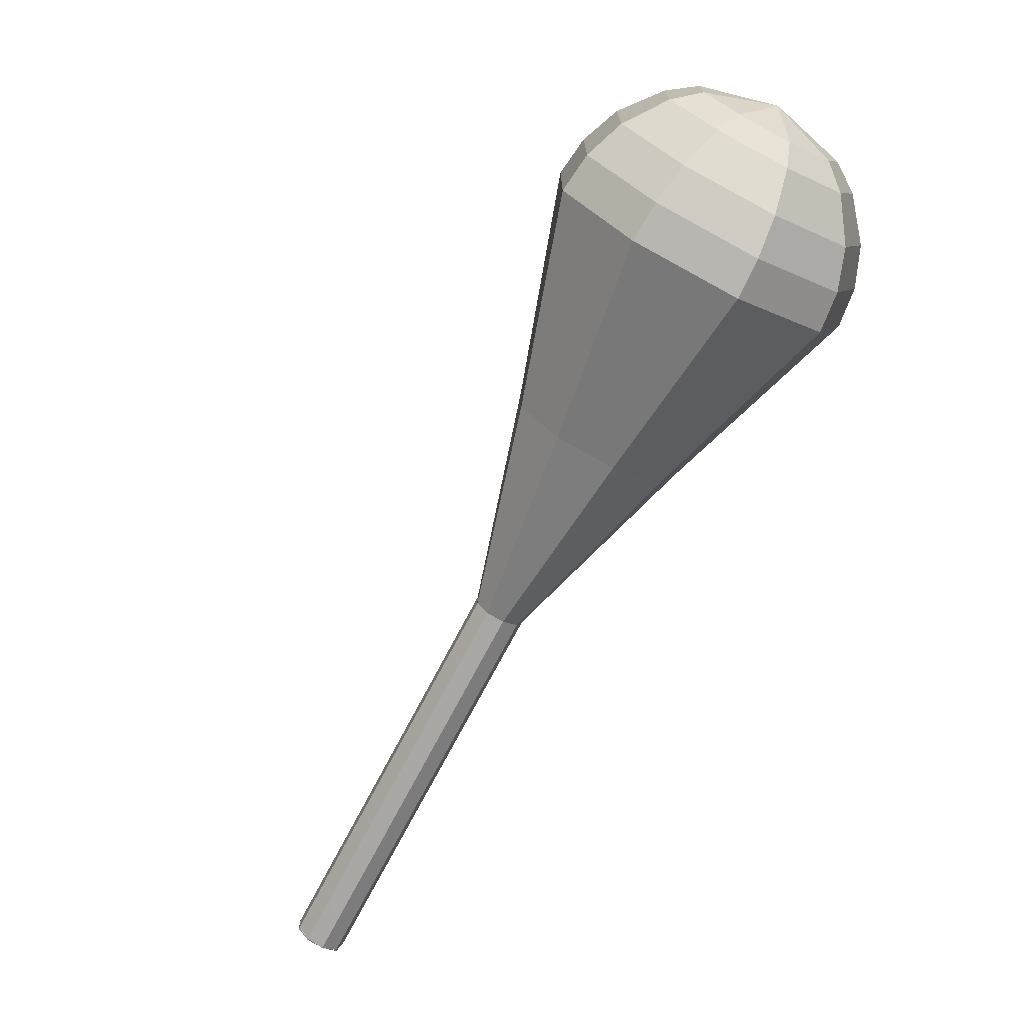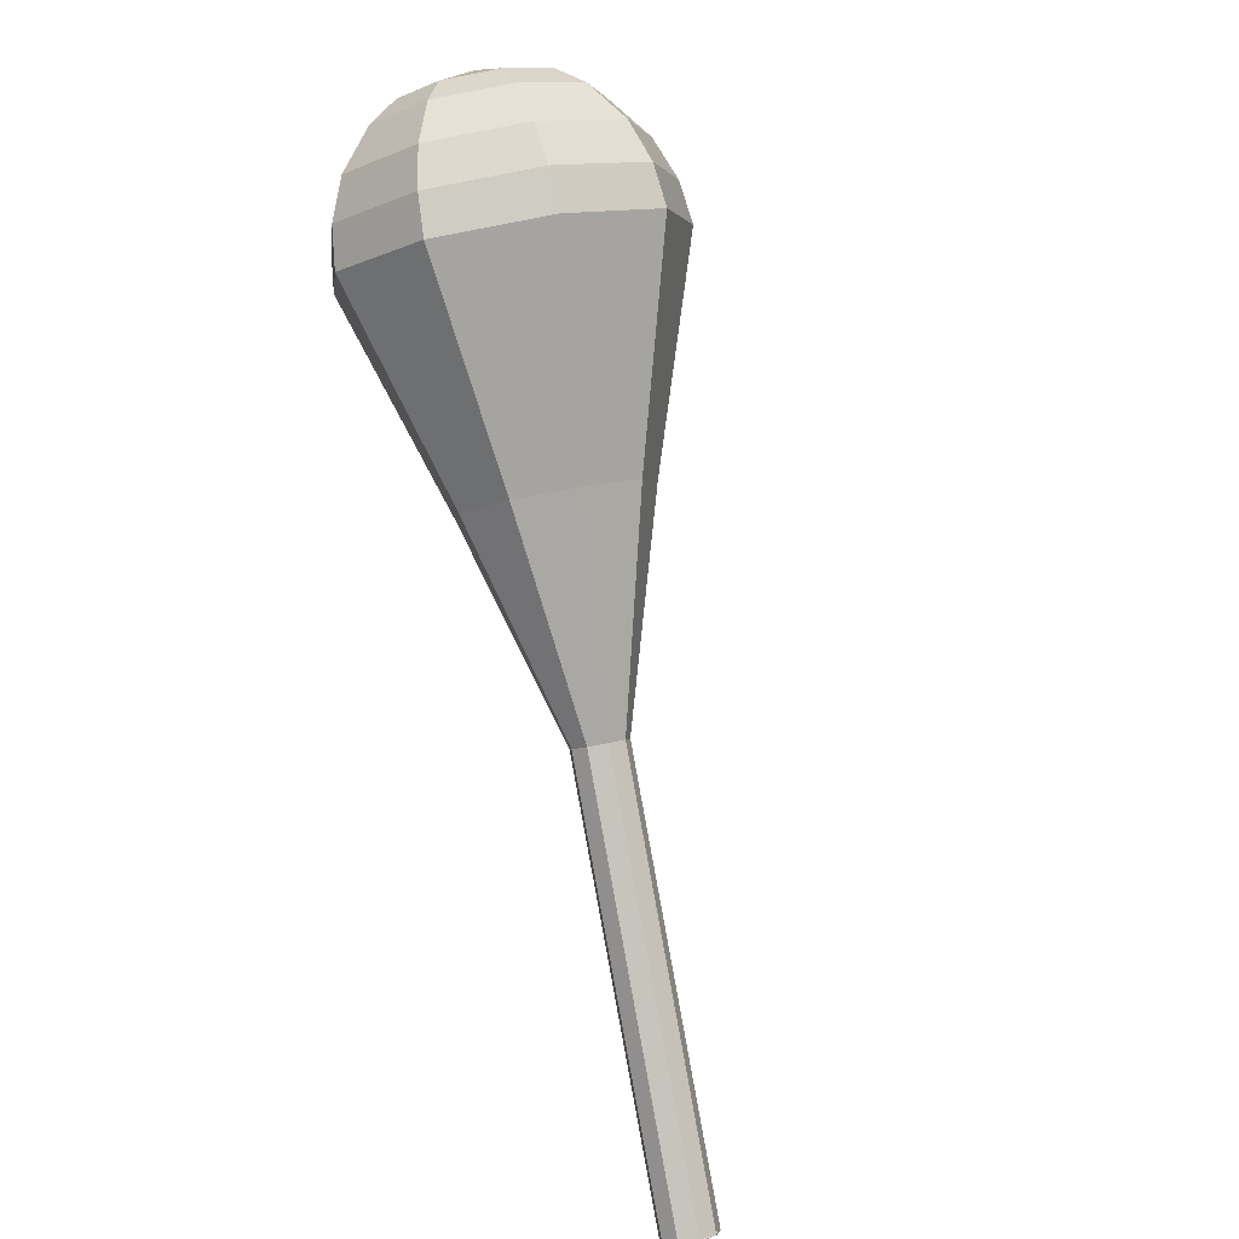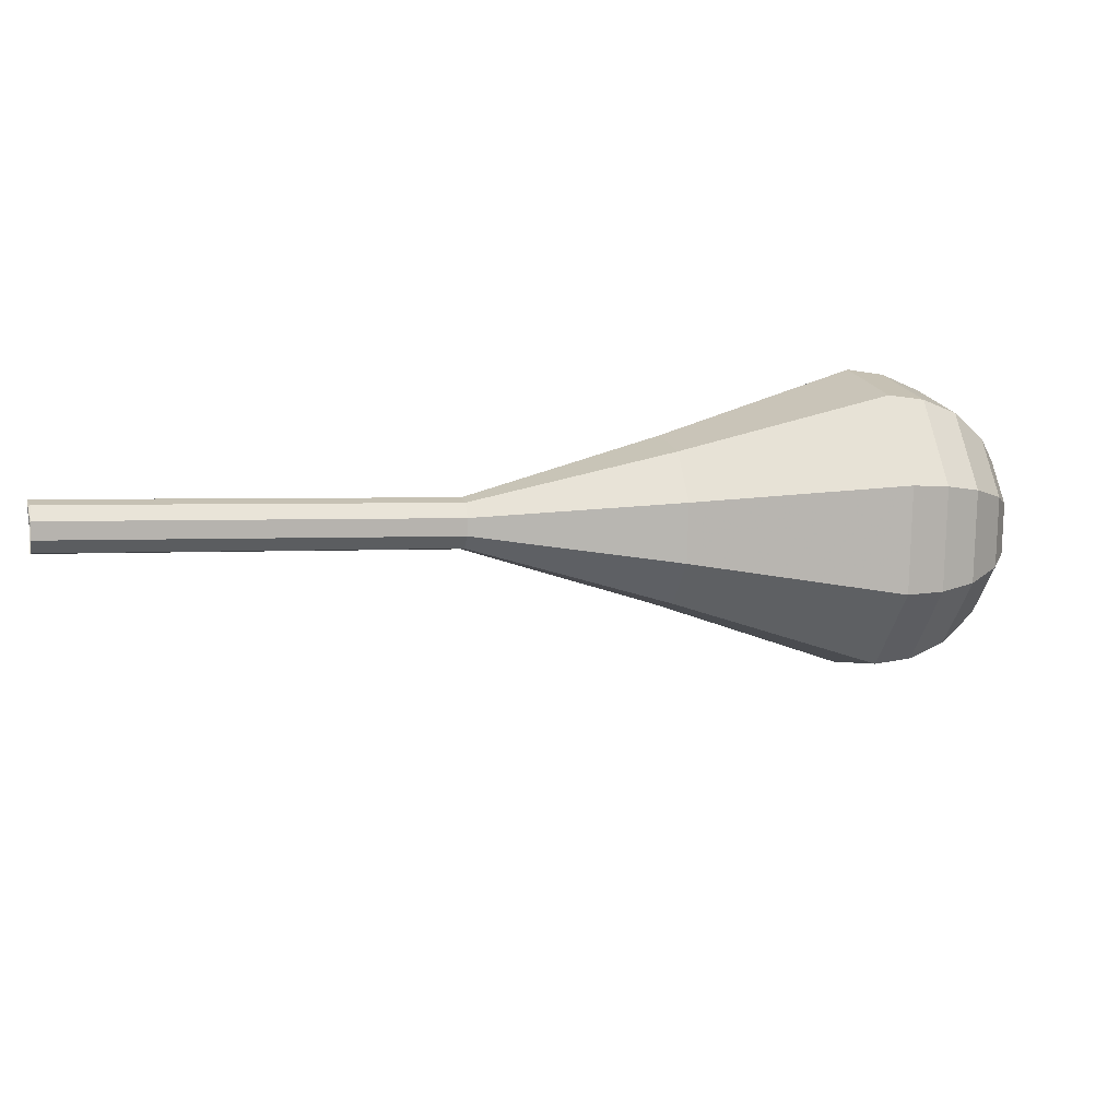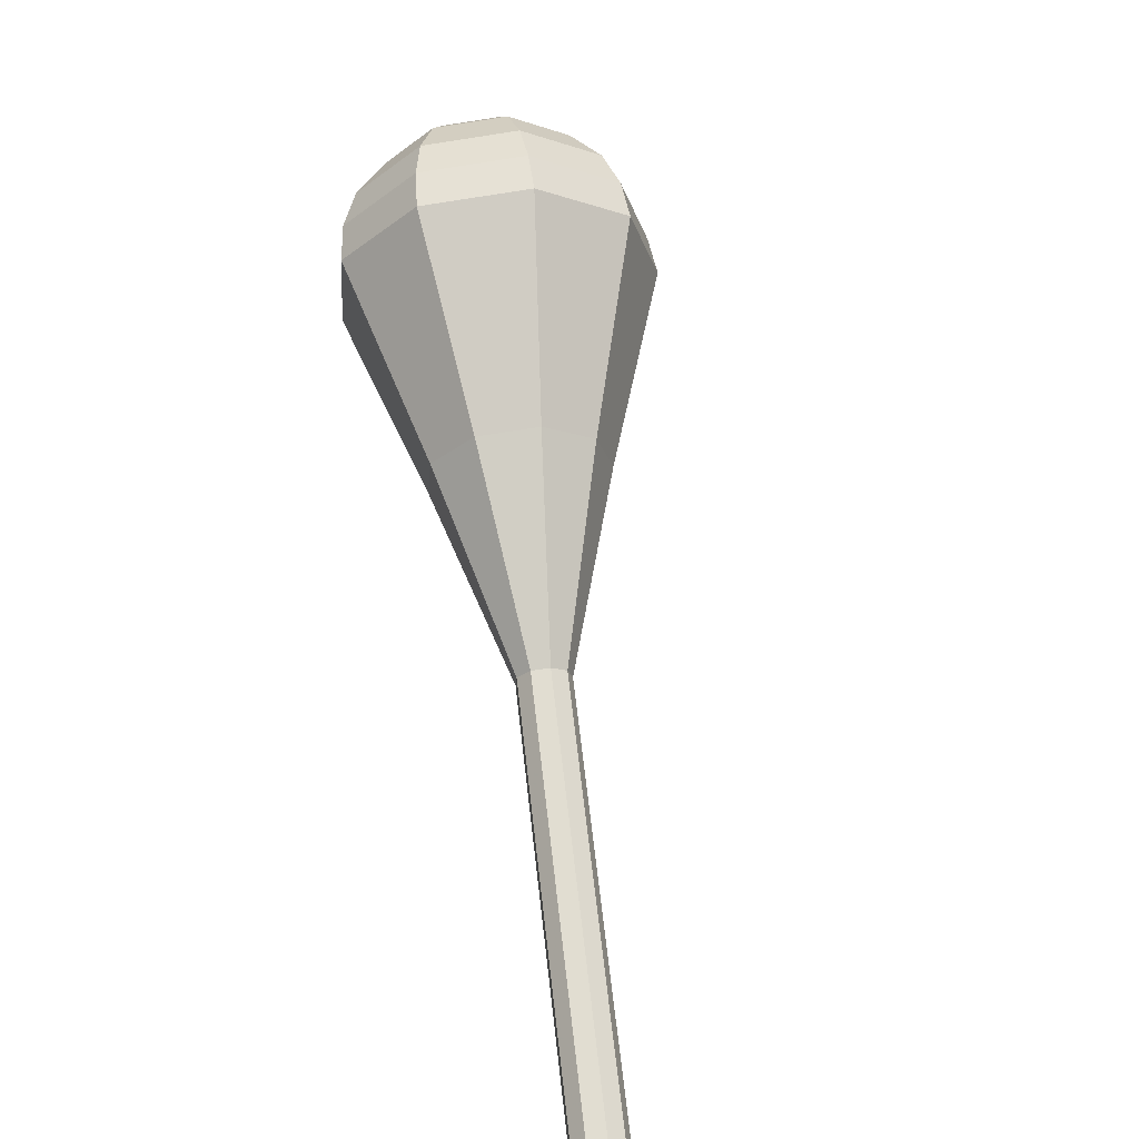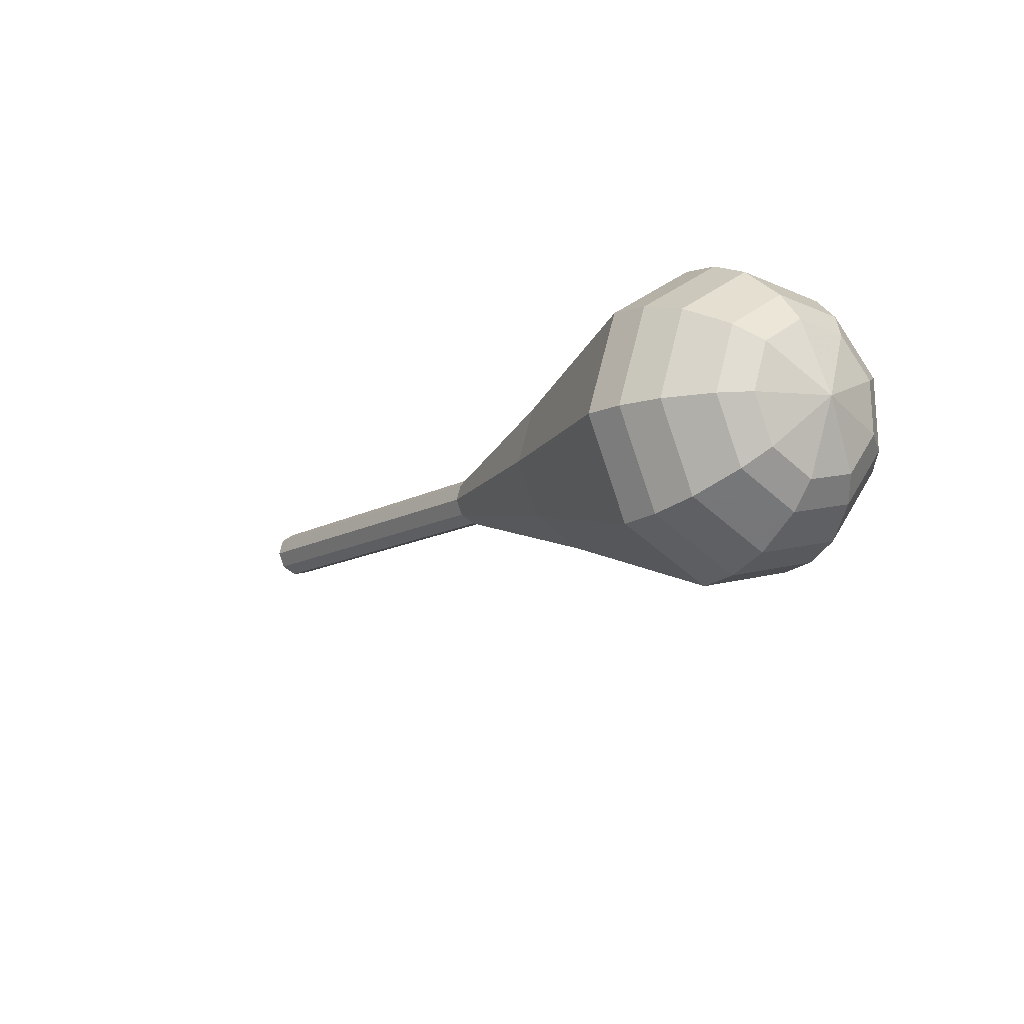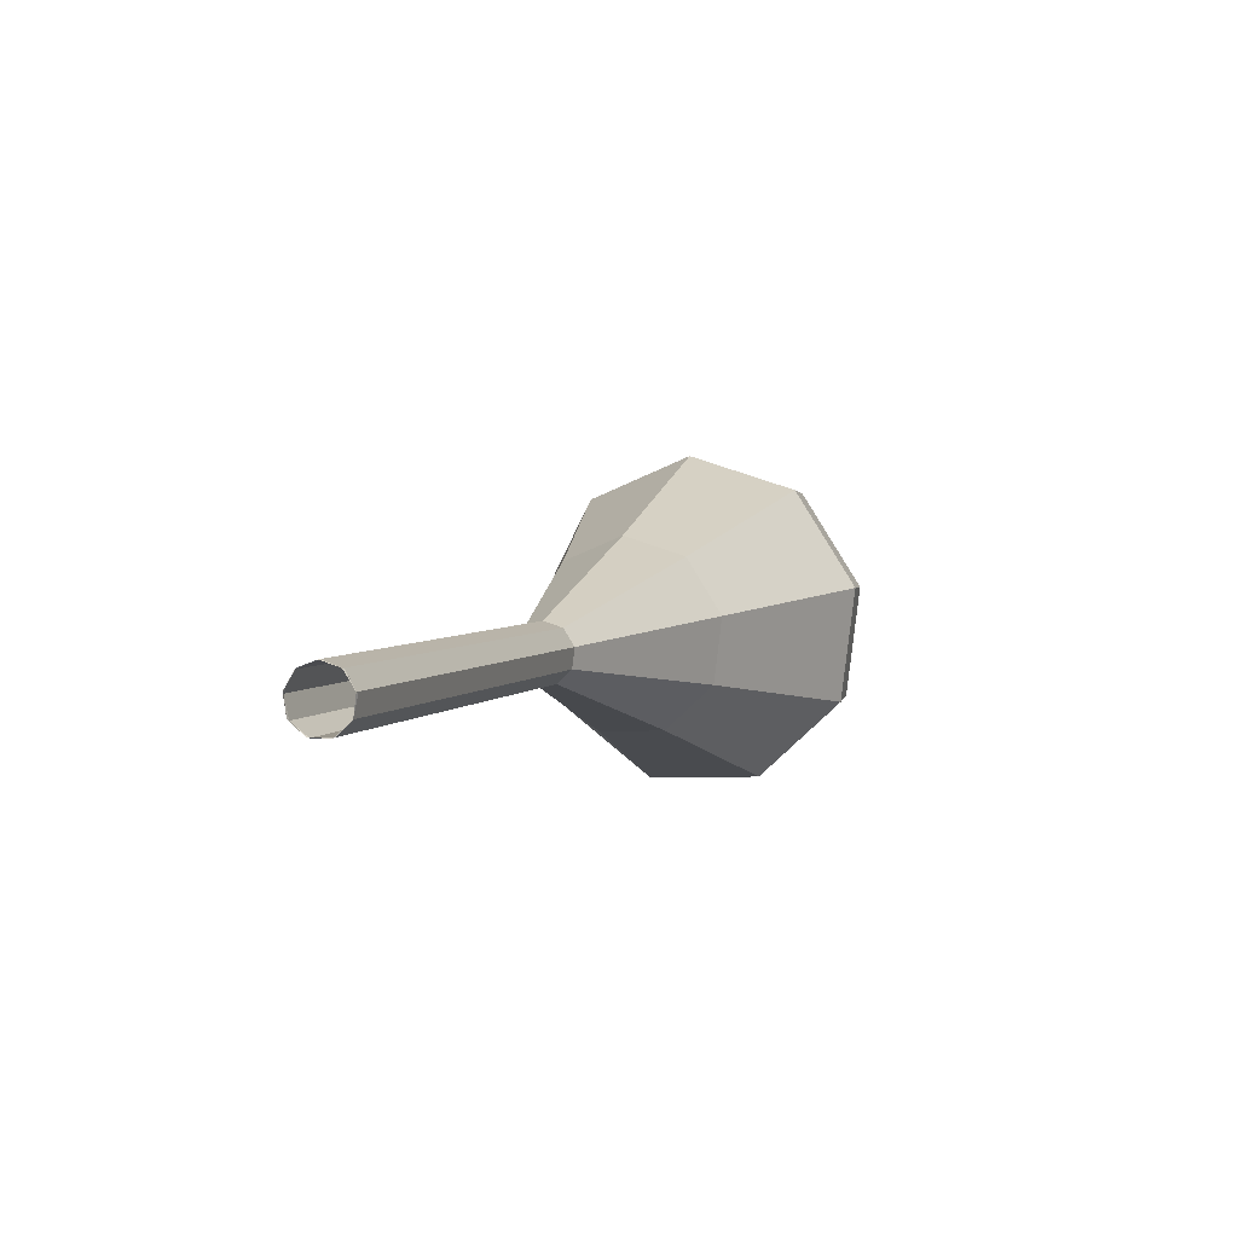
<metadata>
{"format":"obj","ext":"obj","renderer":"f3d","projection":"perspective","resolution":1024,"background":"white","views":[{"elev":-34.2,"azim":50.2,"up":"+Z"},{"elev":55.2,"azim":-108.8,"up":"+Z"},{"elev":22.8,"azim":-48.0,"up":"+Y"},{"elev":31.7,"azim":-104.2,"up":"+Z"},{"elev":-18.1,"azim":21.1,"up":"+Y"},{"elev":-31.7,"azim":-73.7,"up":"+Z"}]}
</metadata>
<code>
g tube1
v 163.1 156.4 100.4
v 163.5 156.7 99.69
v 163.8 157.4 99.33
v 163.7 158.3 99.46
v 163.3 158.8 100
v 162.9 158.8 100.7
v 162.5 158.3 101.3
v 162.5 157.4 101.4
v 162.7 156.7 101.1
v 163.1 156.4 100.4
v 163 156.4 100.4
v 163.4 156.6 99.7
v 163.8 157.4 99.35
v 163.8 158.2 99.47
v 163.5 158.8 100
v 163 158.8 100.7
v 162.6 158.3 101.3
v 162.4 157.5 101.4
v 162.6 156.7 101
v 163 156.4 100.4
v 167.1 155.9 103.1
v 167.6 156.2 102.4
v 167.9 156.9 102
v 167.9 157.7 102.2
v 167.6 158.3 102.7
v 167.1 158.4 103.4
v 166.7 157.9 104
v 166.5 157 104.1
v 166.7 156.3 103.8
v 167.1 155.9 103.1
v 171.2 155.5 105.8
v 171.7 155.7 105.1
v 172 156.4 104.8
v 172 157.3 104.9
v 171.7 157.9 105.4
v 171.2 157.9 106.1
v 170.8 157.4 106.7
v 170.6 156.6 106.8
v 170.8 155.8 106.5
v 171.2 155.5 105.8
v 175.3 155 108.5
v 175.8 155.3 107.8
v 176.1 156 107.5
v 176.1 156.8 107.6
v 175.8 157.4 108.1
v 175.3 157.5 108.8
v 174.9 157 109.4
v 174.8 156.1 109.5
v 174.9 155.4 109.2
v 175.3 155 108.5
v 179.4 154.6 111.2
v 179.9 154.8 110.5
v 180.2 155.5 110.2
v 180.2 156.4 110.3
v 179.9 157 110.8
v 179.5 157 111.5
v 179 156.5 112.1
v 178.9 155.7 112.2
v 179 154.9 111.9
v 179.4 154.6 111.2
v 187.3 150.7 116.6
v 188.9 151.5 114.3
v 189.9 153.9 113.1
v 190 156.8 113.5
v 189 158.8 115.4
v 187.4 158.9 117.8
v 186 157.2 119.6
v 185.4 154.4 120.1
v 186 151.9 118.9
v 187.3 150.7 116.6
v 195.2 146.5 122
v 198 148 118
v 199.9 152.3 115.8
v 199.9 157.3 116.6
v 198.2 160.9 119.9
v 195.4 161.2 124.1
v 192.9 158.1 127.4
v 191.8 153.2 128.2
v 192.7 148.6 126
v 195.2 146.5 122
v 196.8 146.6 123
v 199.5 148 119.1
v 201.3 152.1 117
v 201.4 157.1 117.8
v 199.7 160.5 120.9
v 197 160.8 125.1
v 194.5 157.8 128.3
v 193.5 153 129
v 194.4 148.6 126.9
v 196.8 146.6 123
v 198.4 147.2 124.1
v 200.8 148.5 120.6
v 202.5 152.1 118.7
v 202.5 156.5 119.3
v 201 159.6 122.2
v 198.6 159.9 125.9
v 196.4 157.2 128.8
v 195.5 152.9 129.4
v 196.3 149 127.5
v 198.4 147.2 124.1
v 200.1 148.6 125.1
v 202 149.5 122.4
v 203.2 152.3 121
v 203.3 155.7 121.5
v 202.1 158 123.7
v 200.3 158.2 126.5
v 198.6 156.2 128.7
v 197.9 152.9 129.2
v 198.5 149.9 127.7
v 200.1 148.6 125.1
v 201.1 149.8 125.6
v 202.4 150.5 123.6
v 203.3 152.6 122.6
v 203.4 155 123
v 202.5 156.7 124.6
v 201.2 156.9 126.6
v 200 155.4 128.2
v 199.4 153 128.6
v 199.9 150.8 127.5
v 201.1 149.8 125.6
v 202.2 153.3 126.1
v 202.2 153.3 126.1
v 202.2 153.3 126.1
v 202.2 153.3 126.1
v 202.2 153.3 126.1
v 202.2 153.3 126.1
v 202.2 153.3 126.1
v 202.2 153.3 126.1
v 202.2 153.3 126.1
v 202.2 153.3 126.1
f 1 2 12
f 12 11 1
f 2 3 13
f 13 12 2
f 3 4 14
f 14 13 3
f 4 5 15
f 15 14 4
f 5 6 16
f 16 15 5
f 6 7 17
f 17 16 6
f 7 8 18
f 18 17 7
f 8 9 19
f 19 18 8
f 9 10 20
f 20 19 9
f 11 12 22
f 22 21 11
f 12 13 23
f 23 22 12
f 13 14 24
f 24 23 13
f 14 15 25
f 25 24 14
f 15 16 26
f 26 25 15
f 16 17 27
f 27 26 16
f 17 18 28
f 28 27 17
f 18 19 29
f 29 28 18
f 19 20 30
f 30 29 19
f 21 22 32
f 32 31 21
f 22 23 33
f 33 32 22
f 23 24 34
f 34 33 23
f 24 25 35
f 35 34 24
f 25 26 36
f 36 35 25
f 26 27 37
f 37 36 26
f 27 28 38
f 38 37 27
f 28 29 39
f 39 38 28
f 29 30 40
f 40 39 29
f 31 32 42
f 42 41 31
f 32 33 43
f 43 42 32
f 33 34 44
f 44 43 33
f 34 35 45
f 45 44 34
f 35 36 46
f 46 45 35
f 36 37 47
f 47 46 36
f 37 38 48
f 48 47 37
f 38 39 49
f 49 48 38
f 39 40 50
f 50 49 39
f 41 42 52
f 52 51 41
f 42 43 53
f 53 52 42
f 43 44 54
f 54 53 43
f 44 45 55
f 55 54 44
f 45 46 56
f 56 55 45
f 46 47 57
f 57 56 46
f 47 48 58
f 58 57 47
f 48 49 59
f 59 58 48
f 49 50 60
f 60 59 49
f 51 52 62
f 62 61 51
f 52 53 63
f 63 62 52
f 53 54 64
f 64 63 53
f 54 55 65
f 65 64 54
f 55 56 66
f 66 65 55
f 56 57 67
f 67 66 56
f 57 58 68
f 68 67 57
f 58 59 69
f 69 68 58
f 59 60 70
f 70 69 59
f 61 62 72
f 72 71 61
f 62 63 73
f 73 72 62
f 63 64 74
f 74 73 63
f 64 65 75
f 75 74 64
f 65 66 76
f 76 75 65
f 66 67 77
f 77 76 66
f 67 68 78
f 78 77 67
f 68 69 79
f 79 78 68
f 69 70 80
f 80 79 69
f 71 72 82
f 82 81 71
f 72 73 83
f 83 82 72
f 73 74 84
f 84 83 73
f 74 75 85
f 85 84 74
f 75 76 86
f 86 85 75
f 76 77 87
f 87 86 76
f 77 78 88
f 88 87 77
f 78 79 89
f 89 88 78
f 79 80 90
f 90 89 79
f 81 82 92
f 92 91 81
f 82 83 93
f 93 92 82
f 83 84 94
f 94 93 83
f 84 85 95
f 95 94 84
f 85 86 96
f 96 95 85
f 86 87 97
f 97 96 86
f 87 88 98
f 98 97 87
f 88 89 99
f 99 98 88
f 89 90 100
f 100 99 89
f 91 92 102
f 102 101 91
f 92 93 103
f 103 102 92
f 93 94 104
f 104 103 93
f 94 95 105
f 105 104 94
f 95 96 106
f 106 105 95
f 96 97 107
f 107 106 96
f 97 98 108
f 108 107 97
f 98 99 109
f 109 108 98
f 99 100 110
f 110 109 99
f 101 102 112
f 112 111 101
f 102 103 113
f 113 112 102
f 103 104 114
f 114 113 103
f 104 105 115
f 115 114 104
f 105 106 116
f 116 115 105
f 106 107 117
f 117 116 106
f 107 108 118
f 118 117 107
f 108 109 119
f 119 118 108
f 109 110 120
f 120 119 109
f 111 112 122
f 122 121 111
f 112 113 123
f 123 122 112
f 113 114 124
f 124 123 113
f 114 115 125
f 125 124 114
f 115 116 126
f 126 125 115
f 116 117 127
f 127 126 116
f 117 118 128
f 128 127 117
f 118 119 129
f 129 128 118
f 119 120 130
f 130 129 119
g

</code>
